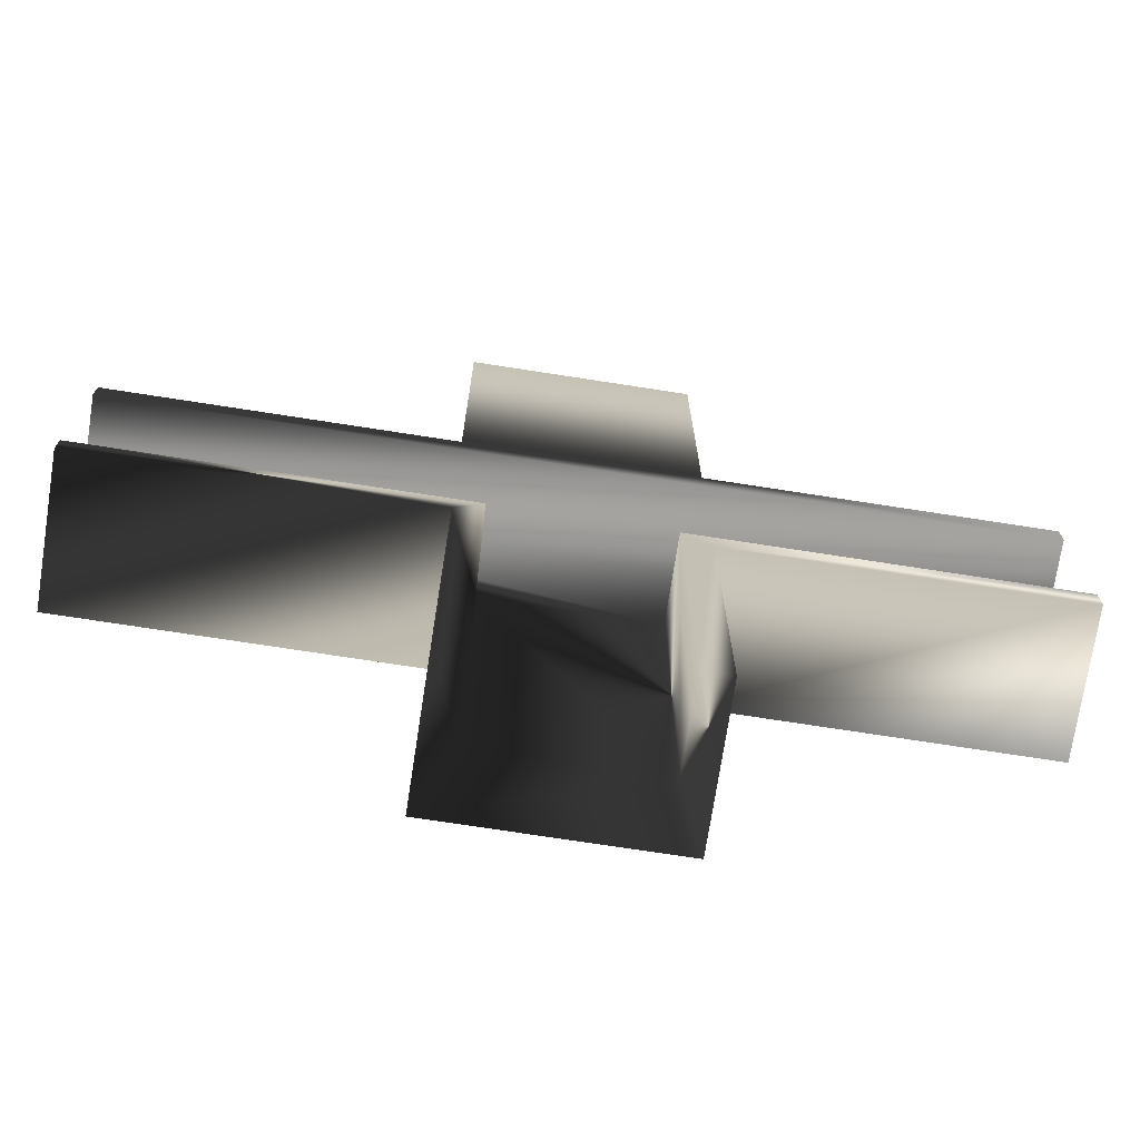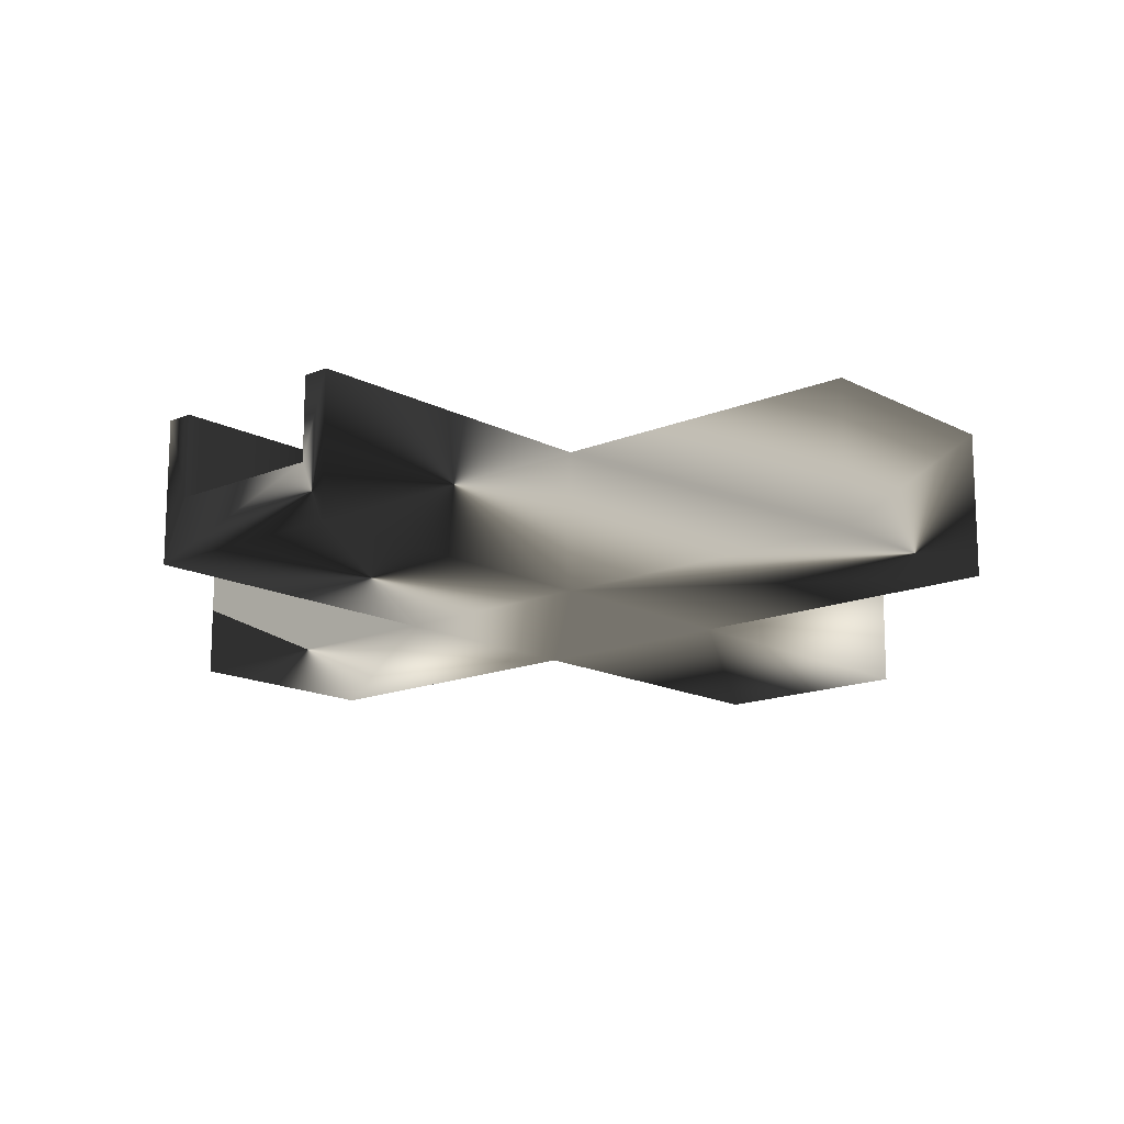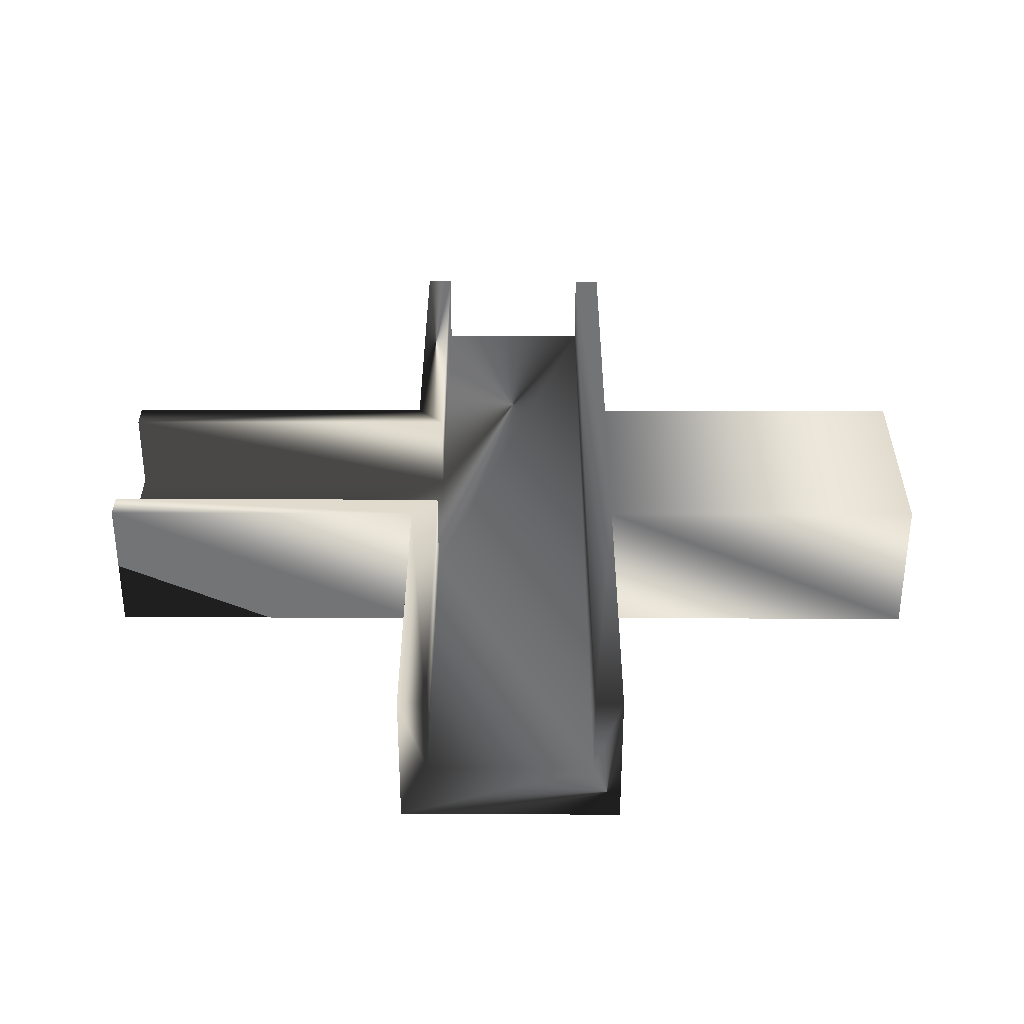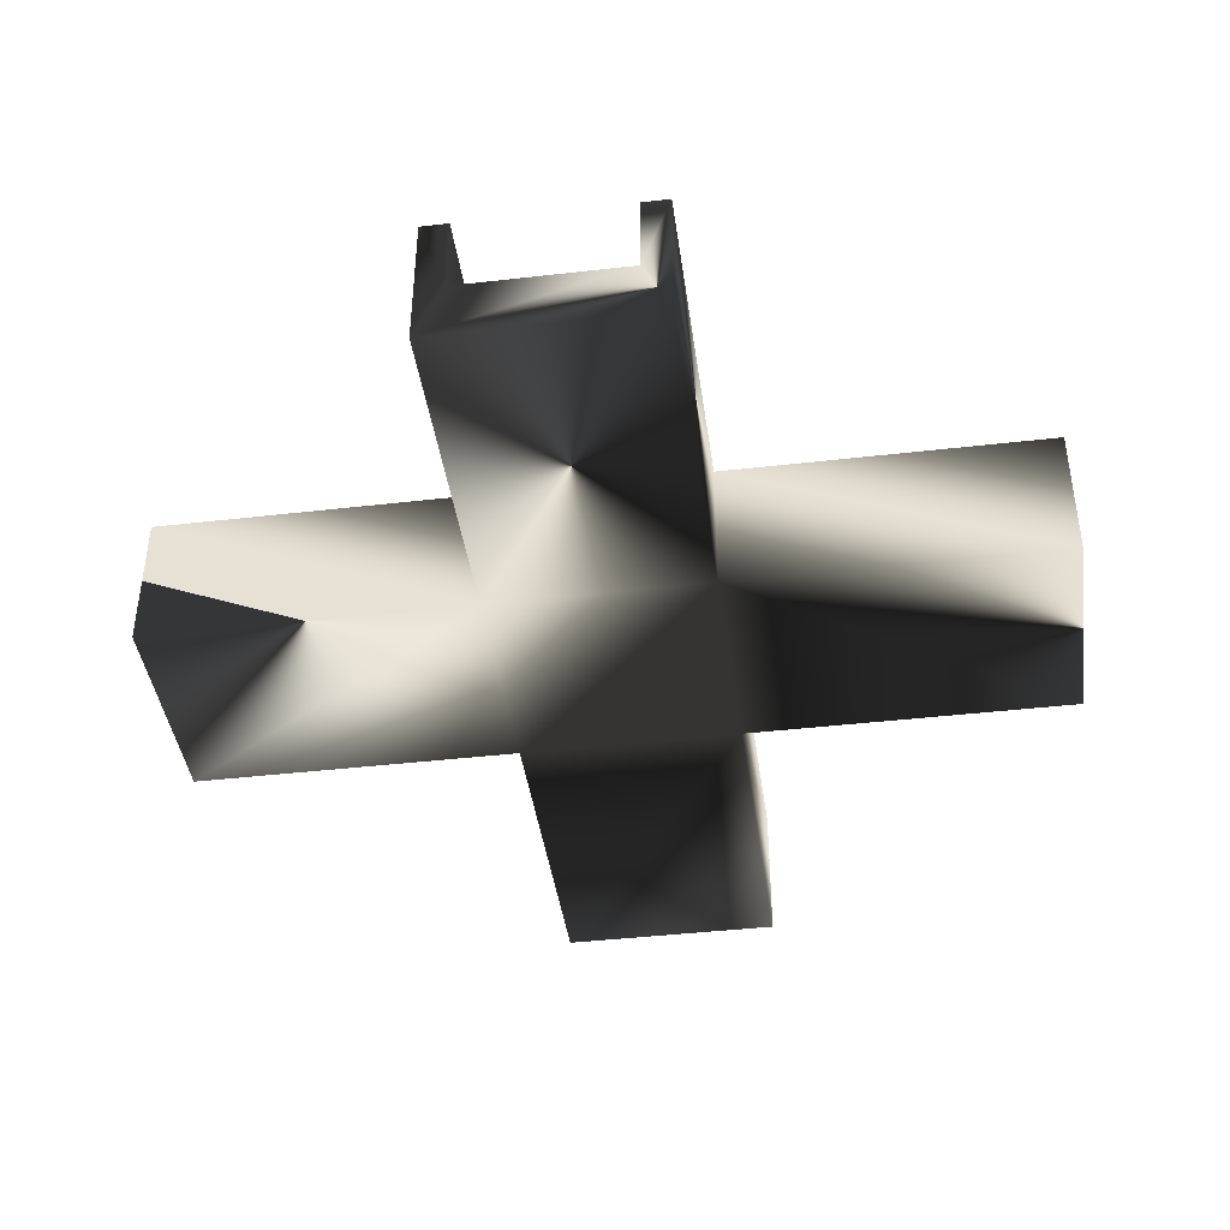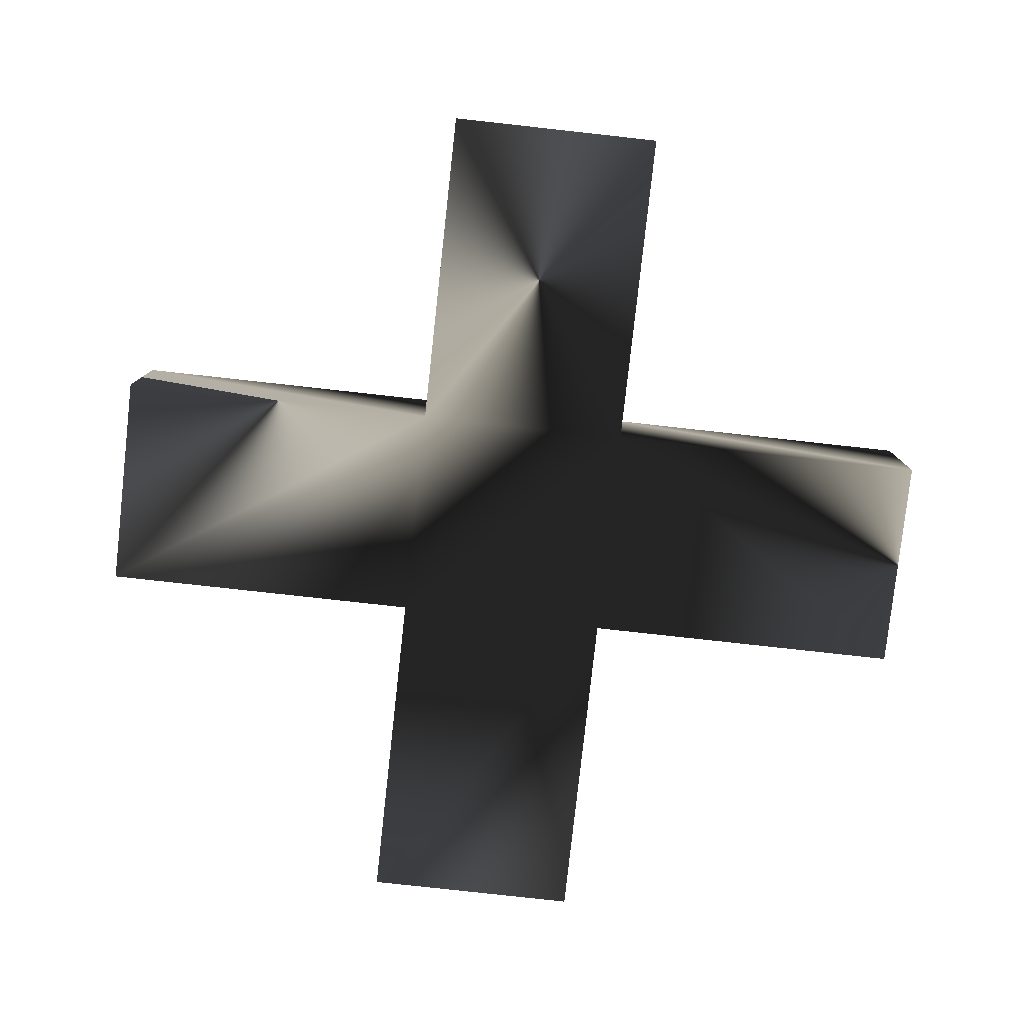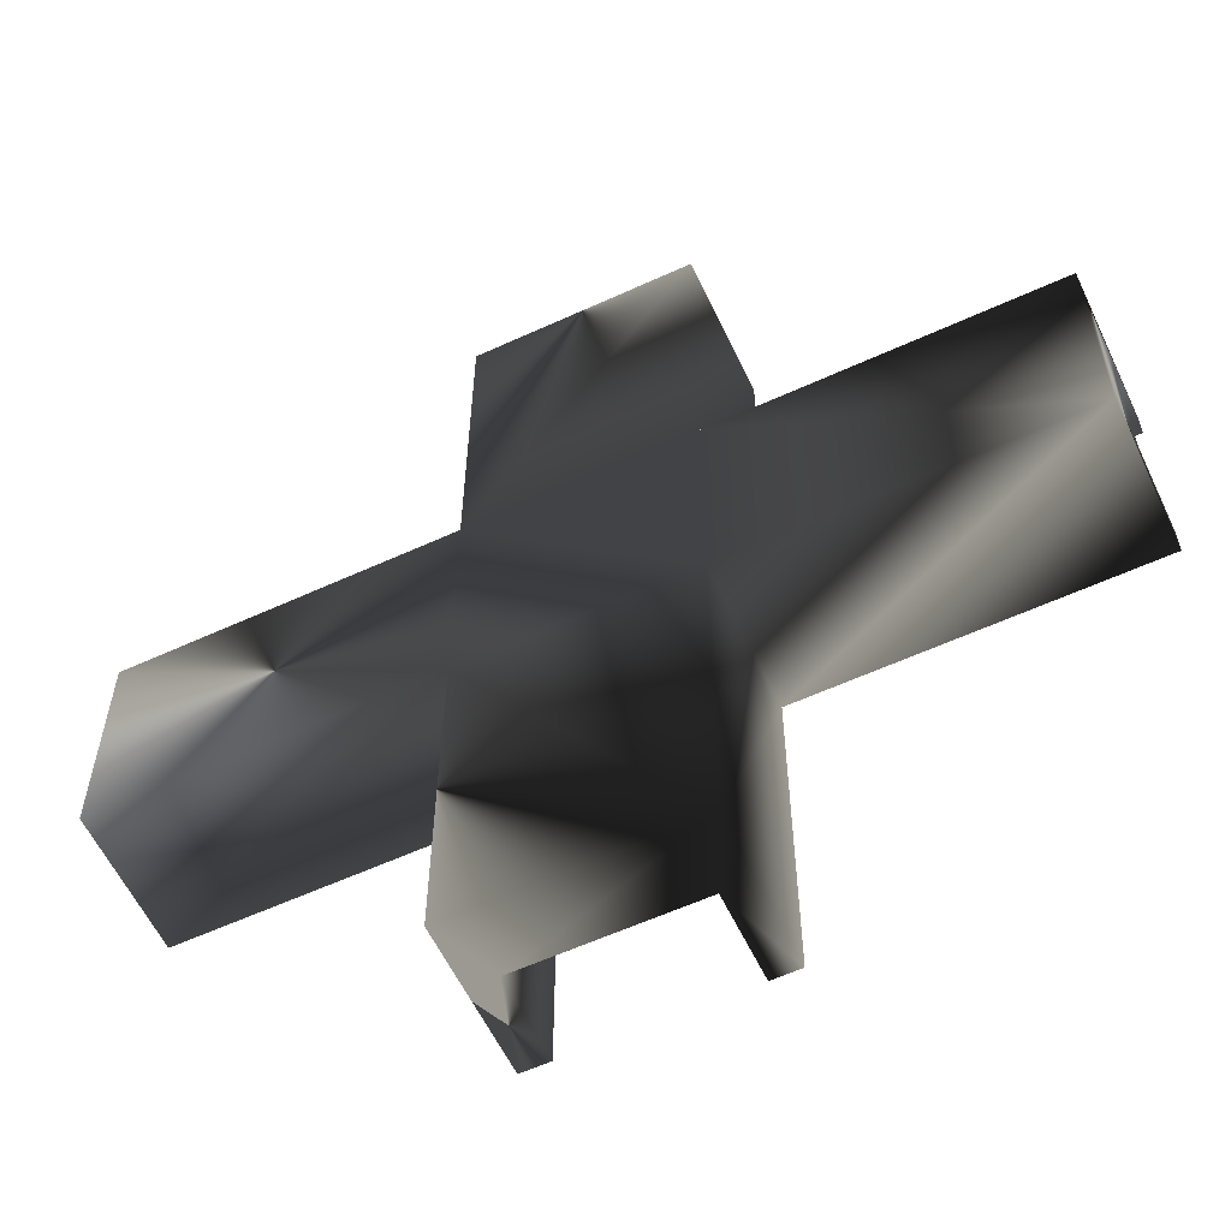
<metadata>
{"format":"obj","ext":"obj","renderer":"f3d","projection":"perspective","resolution":1024,"background":"white","views":[{"elev":-73.1,"azim":171.2,"up":"+Z"},{"elev":-15.2,"azim":-48.1,"up":"+Y"},{"elev":33.8,"azim":-89.8,"up":"+Y"},{"elev":-42.0,"azim":-82.1,"up":"+Y"},{"elev":-79.6,"azim":-96.3,"up":"+Y"},{"elev":-59.0,"azim":25.3,"up":"+Z"}]}
</metadata>
<code>
v -0.125 -0.0375 0.5
v -0.125 0.125 0.125
v -0.125 0.125 -0.5
v -0.125 -0.0375 -0.125
v 0.5 0.125 0.09375
v -0.125 0.125 0.5
v 0.09375 0.125 -0.09375
v -0.09375 0.125 -0.5
v -0.125 0.125 -0.125
v -0.5 0.125 -0.125
v -0.09375 0.125 -0.09375
v 0.125 -0.0375 0.125
v 0.125 0.125 0.5
v 0.125 -0.0375 0.5
v 0.125 0.125 -0.125
v 0.125 0.125 -0.5
v -0.125 -0.0375 -0.5
v -0.09375 0.03125 -0.5
v -0.5 -0.0375 -0.125
v -0.5 0.03125 -0.09375
v -0.5 0.125 0.125
v -0.5 0.125 0.09375
v 0.5 0.03125 -0.09375
v 0.5 0.125 -0.09375
v 0.125 0.125 0.125
v 0.5 0.125 0.125
v -0.5 -0.0375 0.125
v 0.5 -0.0375 -0.125
v 0.5 0.125 -0.125
v 0.09375 0.125 -0.5
v 0.09375 0.03125 -0.09375
v 0.09375 0.03125 -0.5
v 0.5 0.03125 0.09375
v -0.5 0.125 -0.09375
v -0.09375 0.03125 -0.09375
v -0.5 0.03125 0.09375
v -0.125 -0.0375 0.125
v 0.125 -0.0375 -0.125
v 0.125 -0.0375 -0.5
v 0.5 -0.0375 0.125
f 1 2 37
f 2 1 6
f 4 3 17
f 3 4 9
f 5 25 26
f 25 2 13
f 5 2 25
f 22 2 5
f 2 22 21
f 13 2 6
f 16 30 15
f 15 24 29
f 15 7 24
f 7 15 30
f 9 8 3
f 8 9 11
f 34 9 10
f 9 34 11
f 13 12 25
f 12 13 14
f 15 39 16
f 39 15 38
f 16 32 30
f 32 39 18
f 39 32 16
f 18 3 8
f 18 17 3
f 17 18 39
f 1 13 6
f 13 1 14
f 19 20 10
f 19 36 20
f 27 36 19
f 21 36 27
f 36 21 22
f 10 20 34
f 5 26 33
f 23 29 24
f 29 23 28
f 33 28 23
f 33 40 28
f 40 33 26
f 12 26 25
f 26 12 40
f 27 2 21
f 2 27 37
f 28 15 29
f 15 28 38
f 4 10 9
f 10 4 19
f 11 18 8
f 18 11 35
f 31 30 32
f 30 31 7
f 32 18 31
f 31 33 23
f 35 31 18
f 35 33 31
f 36 35 20
f 35 36 33
f 31 24 7
f 24 31 23
f 20 11 34
f 11 20 35
f 33 22 5
f 22 33 36
f 27 4 37
f 4 27 19
f 37 12 14
f 12 37 38
f 37 14 1
f 4 38 37
f 38 4 39
f 39 4 17
f 12 28 40
f 28 12 38

</code>
